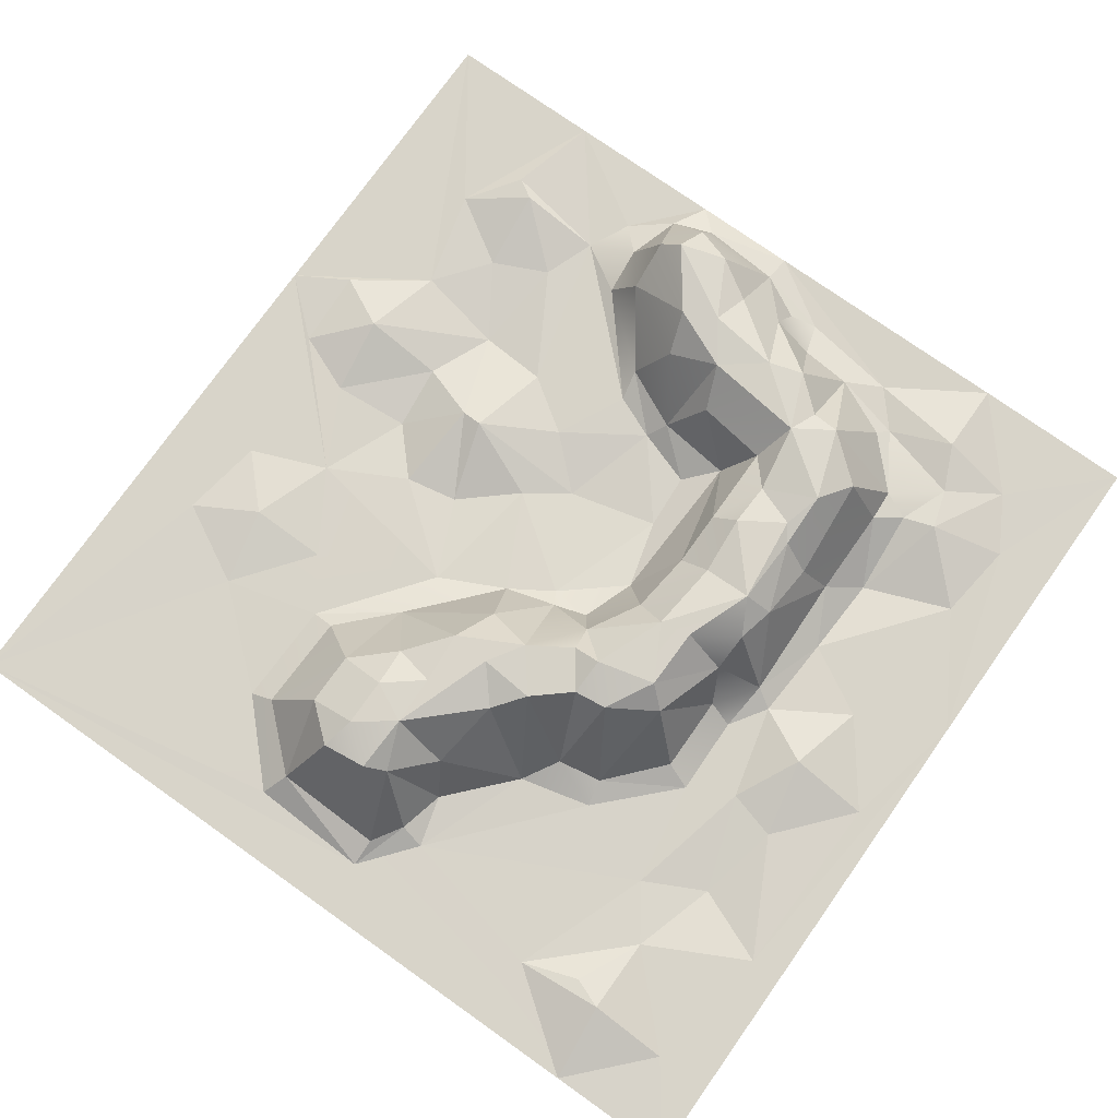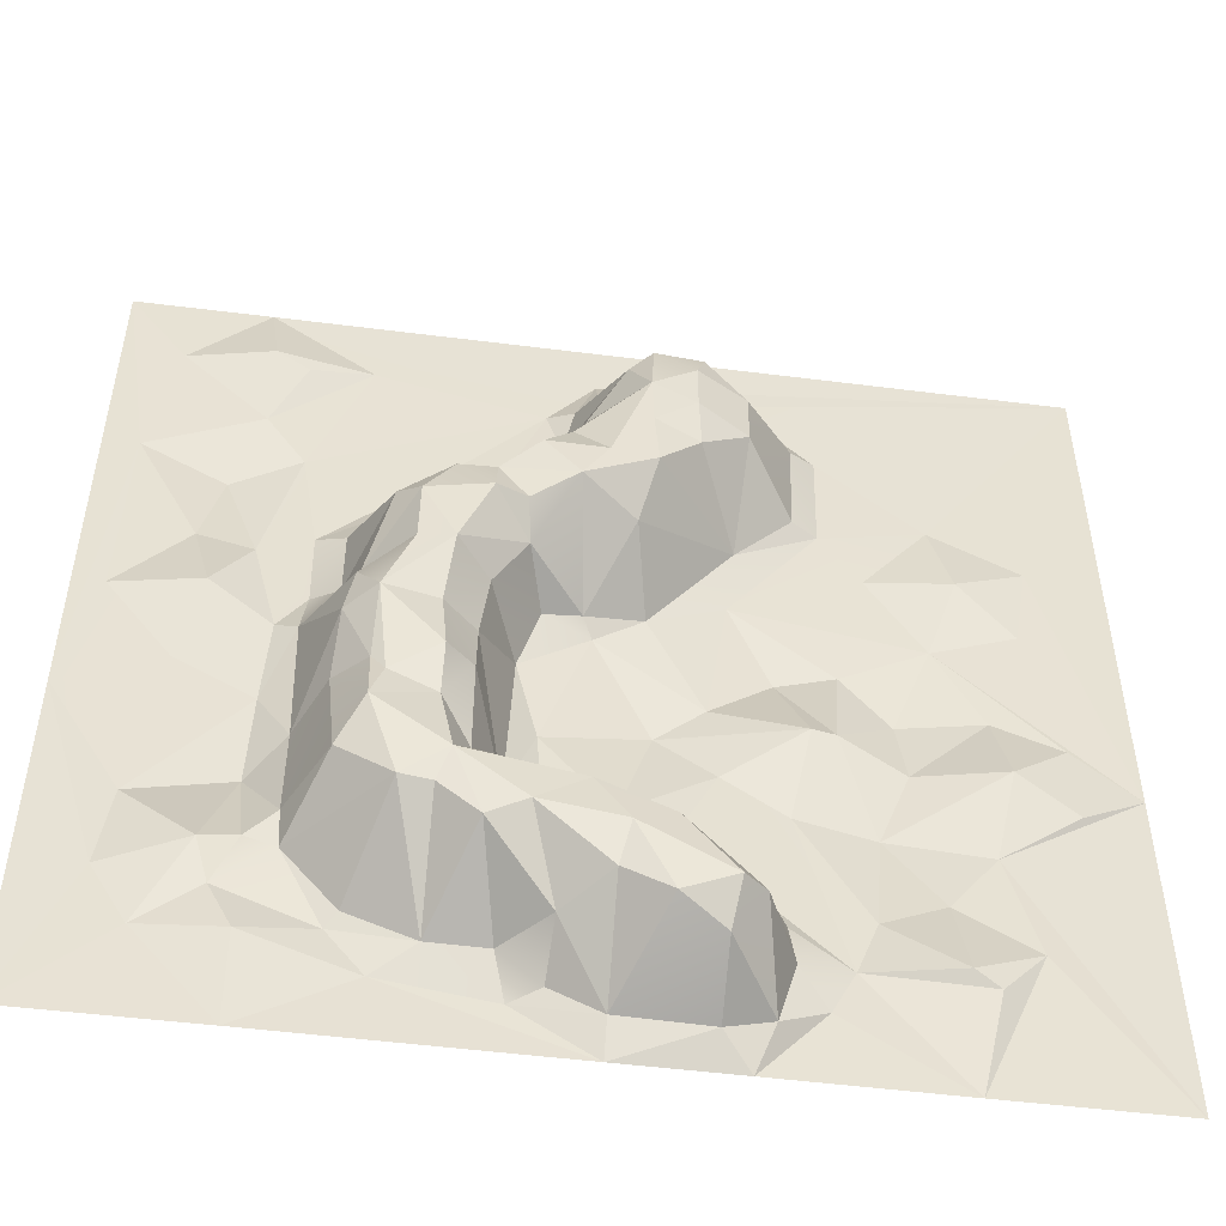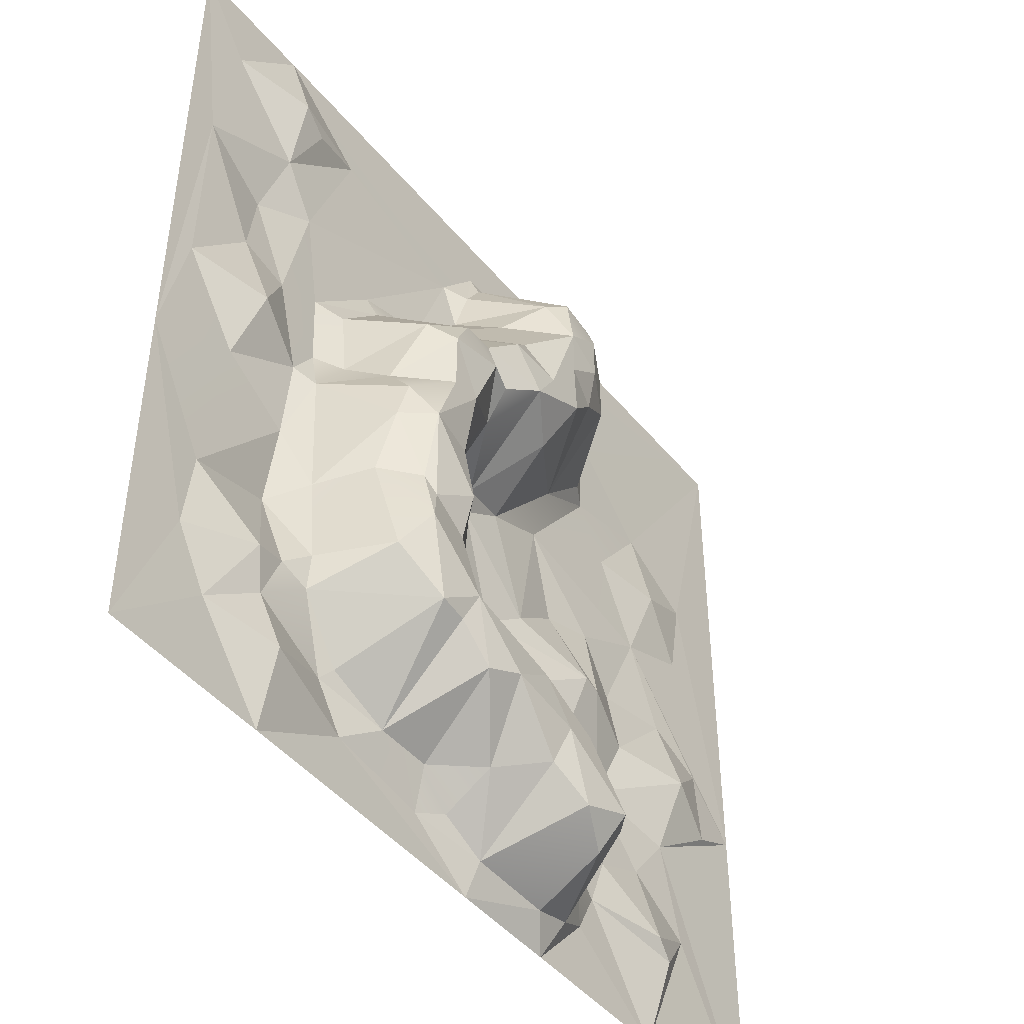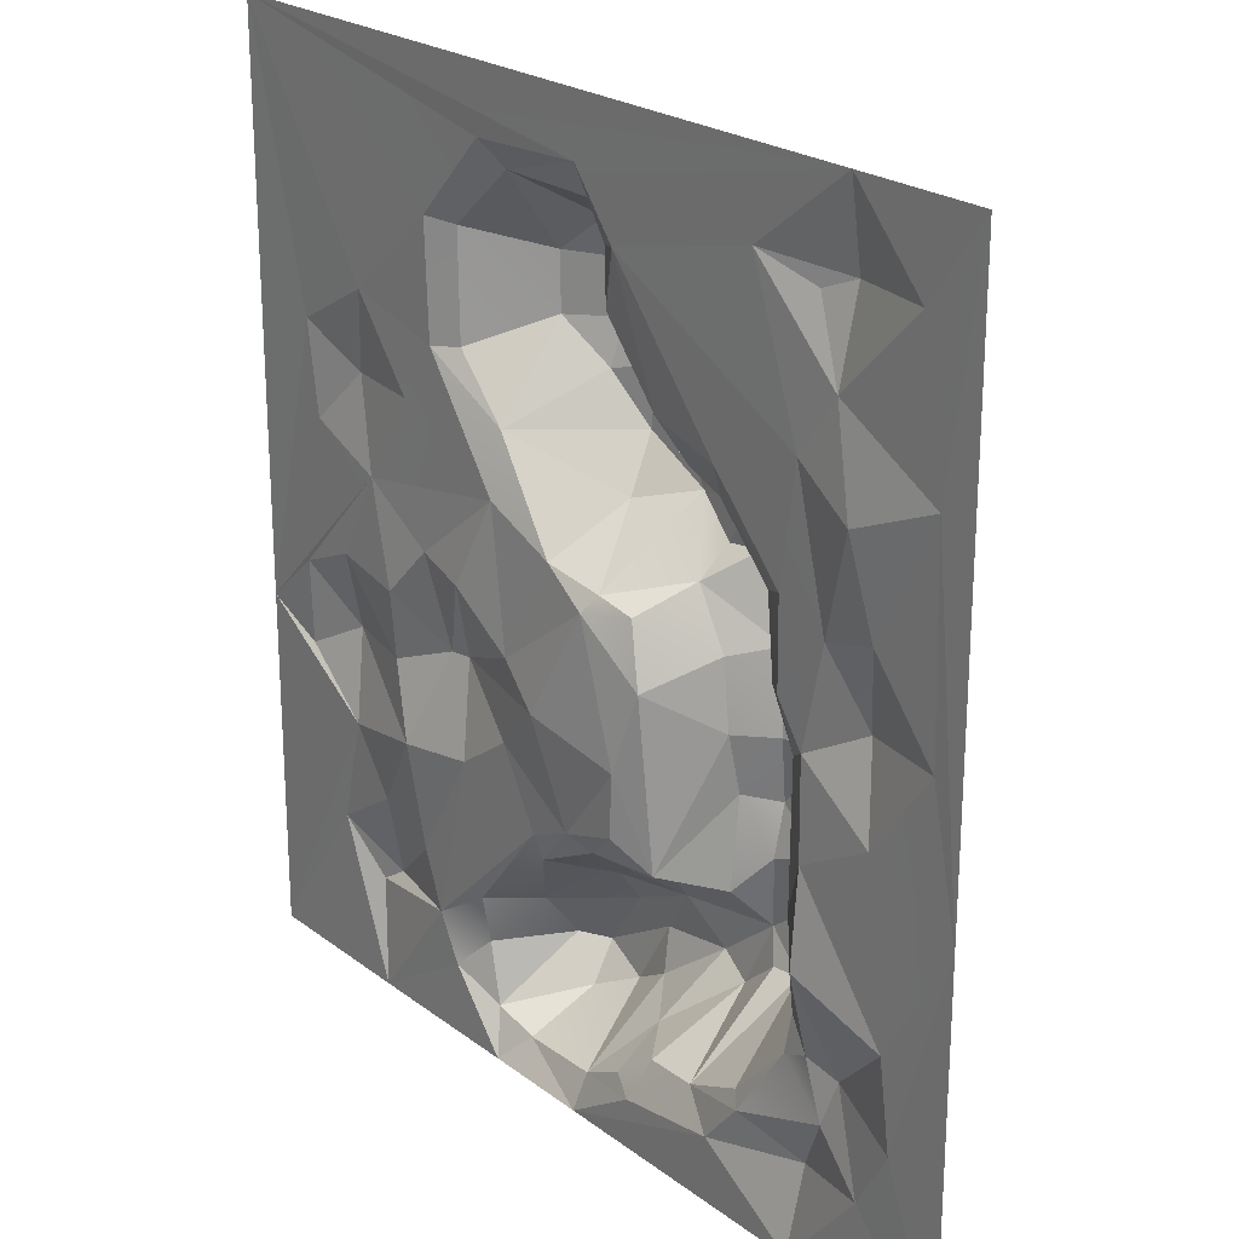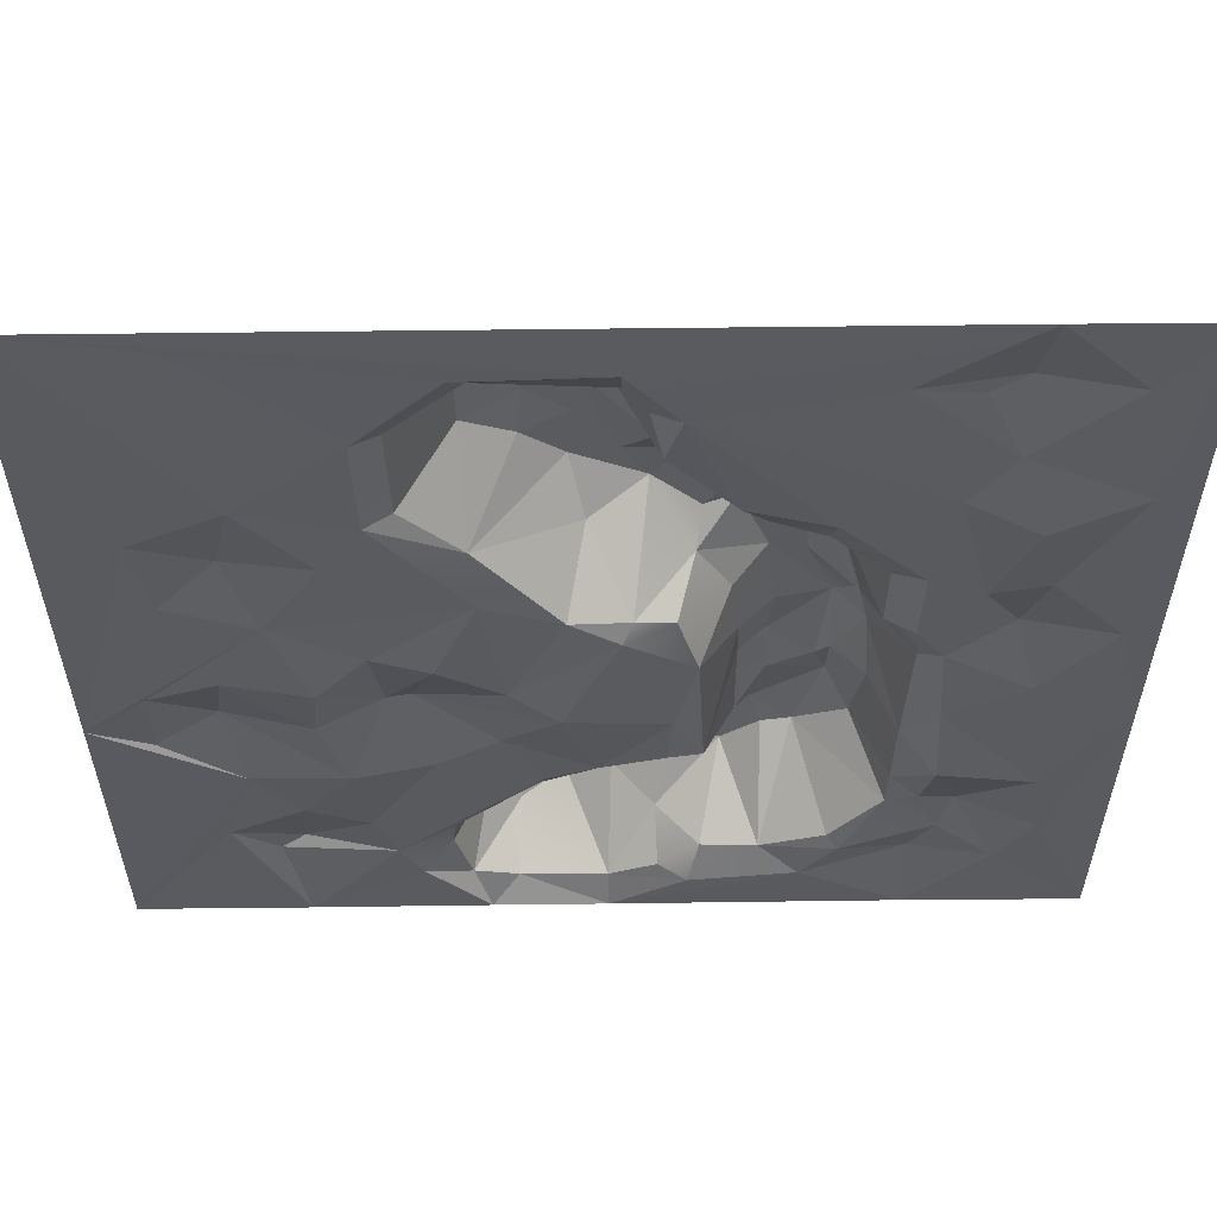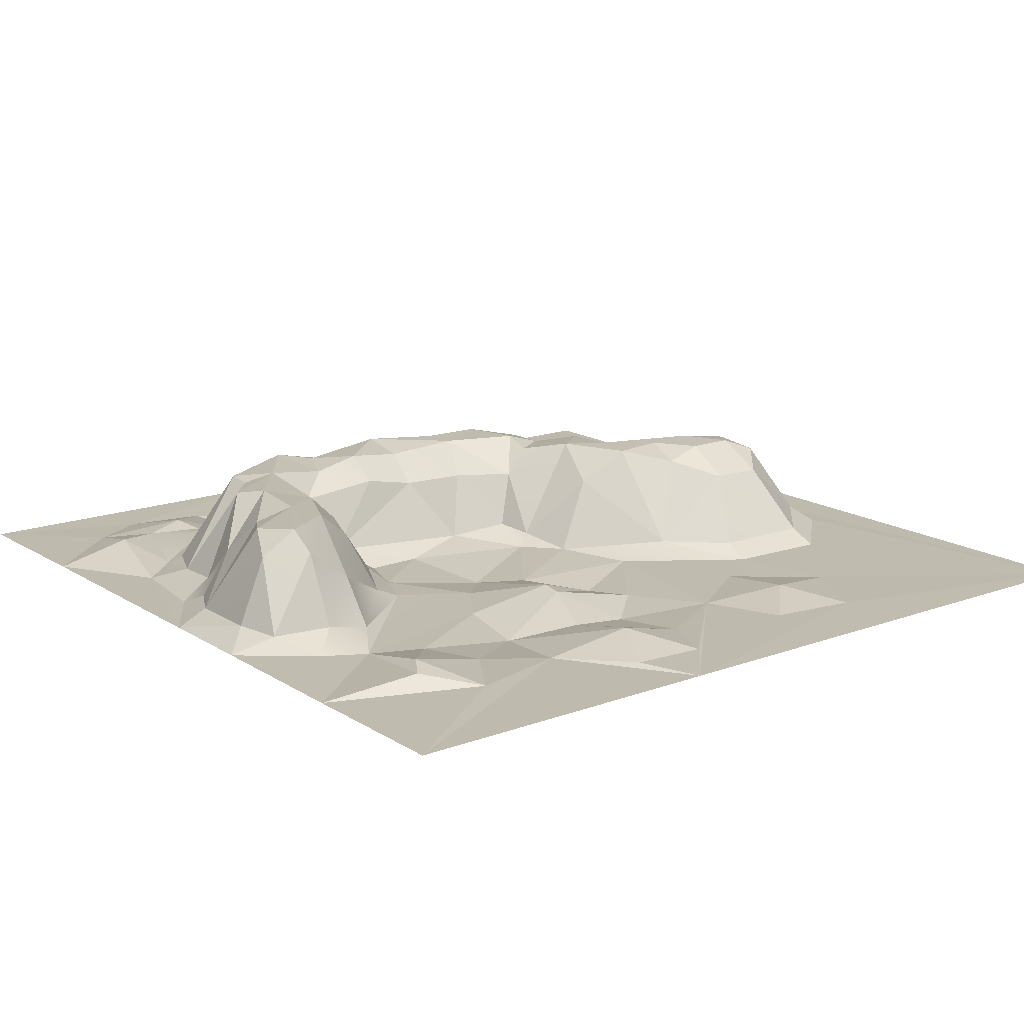
<metadata>
{"format":"obj","ext":"obj","renderer":"f3d","projection":"perspective","resolution":1024,"background":"white","views":[{"elev":75.7,"azim":35.3,"up":"+Y"},{"elev":-50.6,"azim":172.1,"up":"+Z"},{"elev":-45.8,"azim":126.9,"up":"+Z"},{"elev":23.0,"azim":51.5,"up":"+Z"},{"elev":58.0,"azim":-0.7,"up":"+Z"},{"elev":15.7,"azim":-127.7,"up":"+Y"}]}
</metadata>
<code>
o Terrain_1_Plane.009
v -10 16.6 -26.62
v -0.5879 19.1 -18.59
v 4.689 18.05 -24.14
v 5.005 16.9 -21.75
v -2.613 18.45 -19.15
v 4.692 16.67 -31.89
v 2.525 18.52 -27
v -8.072 16.61 -22.26
v 2.331 18.83 -21.56
v -2.452 18.64 -32
v 5.004 17.05 -23.53
v 6.004 16.58 -19.08
v 0.8406 18.27 -29.21
v -0.009247 16.6 -34.18
v 3.75 19.09 -24.18
v -5.09 16.63 -21.06
v -6.504 16.6 -19.24
v -1.508 19.06 -19.06
v 4.949 18.54 -25.84
v 2.515 18.34 -28.94
v 2.491 18.27 -25.75
v 2.306 18.92 -31.13
v 4.458 16.84 -31.61
v -1.717 18.75 -17.17
v 6.852 17.03 -16.02
v 0.7555 19.09 -21.75
v -2.831 16.96 -33.26
v -3.814 16.63 -32.65
v 7.897 16.63 -32.16
v 8.665 16.6 -30.82
v -1.59 18.8 -20
v 8.711 16.61 -15.97
v -6.892 16.85 -21.06
v -10 16.6 -34.18
v 1.012 16.89 -32.93
v 1.137 16.6 -27.85
v -1.508 19.05 -17.94
v 3.728 19.08 -22.75
v -1.807 18.54 -32.89
v 10 16.6 -14.18
v 0.2455 16.64 -23.7
v 10 16.6 -34.18
v -4.441 16.53 -23.95
v 5.704 16.92 -24.54
v -4.249 16.64 -19.81
v 4.859 18.65 -29.55
v -0.1479 19.09 -31.06
v -2.46 16.6 -34.18
v 0.2064 16.87 -16.1
v 4.797 16.61 -15.87
v 2.87 19.1 -29.75
v 6.284 16.58 -26.28
v 5.619 16.97 -27.55
v 1.22 16.59 -26.51
v 3.102 19.1 -27.12
v 0.05697 18.81 -31.91
v -6.263 16.59 -34.18
v 0.666 16.89 -16.83
v 1.223 16.6 -16.71
v 5.612 16.6 -21.54
v -3.222 16.38 -24.21
v -2.474 17.85 -31
v -4.307 16.61 -31.66
v -1.952 19.11 -32.11
v -0.01511 16.95 -33.46
v -0.4014 18.32 -22.07
v -0.1925 18.6 -17.53
v 6.163 16.67 -24.27
v 5.028 18.09 -27.26
v 10 16.6 -26.35
v -5.46 16.39 -25.05
v -6.074 16.59 -29.83
v -1.363 16.95 -29.41
v 4.756 18.67 -24.94
v 2.316 18.27 -24.28
v 4.37 18.84 -27.41
v -2.071 16.6 -27.1
v -1.909 16.54 -25.29
v -0.9127 16.37 -26.04
v -2.622 18.44 -17.92
v -0.6635 18.9 -17.28
v -8.404 16.62 -20.28
v 6.855 16.63 -17.84
v 7.046 16.6 -14.18
v 2.375 19.09 -22.41
v -1.253 16.66 -28.73
v -3.2 17.02 -32
v 6.964 17.03 -30.35
v 6.218 16.91 -30.13
v 5.569 17 -30.42
v -0.9443 19.01 -30.73
v -3.126 16.78 -30.92
v 6.704 16.64 -22.07
v 5.581 16.64 -23.4
v 2.807 17.02 -20.26
v 3.946 16.6 -19.84
v 0.9128 18.78 -20.1
v 1.496 19.02 -20.8
v 1.25 17.02 -23.56
v 0.4514 16.91 -23.35
v 1.617 18.27 -23.05
v 6.132 16.87 -16.31
v -2.332 17.05 -16.17
v -2.624 16.62 -15.58
v -3.758 16.96 -17.46
v -7.248 16.57 -24.87
v -8.681 16.61 -25.46
v -3.357 16.58 -27.98
v 3.769 18.94 -30.39
v 3.125 18.9 -30.43
v 0.5043 19.01 -30.08
v 1.521 19.1 -30.82
v 0.9639 17.94 -32.24
v 1.625 16.62 -33.14
v 3.2 18.92 -25.75
v 4.332 19.12 -25.72
v 8.427 16.58 -28.96
v 4.098 18.95 -27.8
v 3.123 18.85 -28.18
v 3.923 16.6 -32.8
v -7.069 16.61 -28.53
v -6.734 16.91 -32
v -6.266 16.59 -22.98
v 7.483 17.04 -23.56
v -2.354 16.6 -22.31
v -0.7684 16.69 -23.05
v -1.875 17.03 -33.57
v -0.8876 18.96 -32.47
v 9.353 16.61 -23.46
v 4.188 18.6 -22.37
v 3.028 19.07 -24.05
v 5.621 17.13 -29.64
v 7.935 16.6 -25.36
v 0.09973 17.02 -28.7
v 1.679 16.82 -24.84
v 1.875 17.02 -32.31
v 3.08 16.94 -32.23
v -4.994 16.36 -28.14
v -4.229 16.98 -26.06
v -8.74 16.71 -27.31
v -7.45 17.04 -26.63
v -4.316 16.62 -17.34
v -10 16.6 -14.18
v 0.5762 17.87 -18.52
v 0.1962 16.6 -15.45
v 1.729 18.87 -22.42
v 0.2241 19.09 -20.91
v 2.266 16.69 -19.42
v 3.104 18.87 -21.65
v 7.448 16.38 -19.83
v 7.872 16.61 -21.75
v -3.693 16.95 -19.76
v -0.6167 19.08 -19.76
v -2.481 16.94 -21.04
v -4.768 16.6 -30.43
v -0.6968 18.31 -29.87
v 6.172 17.02 -32.39
v 6.674 16.88 -31.3
v 6.16 16.61 -34.18
v -0.7221 19.06 -21
v 3.83 16.83 -20.45
v 0.9043 16.73 -17.91
v -6.227 17.03 -31.68
v -7.672 16.64 -30.83
v -5.601 16.6 -26.57
v -3.743 17.04 -26.03
v 1.858 17.04 -28.48
v 6.369 16.36 -28.23
v 4.357 19.12 -28.66
v -0.2088 16.64 -28.3
v 9.255 16.59 -19.06
f 103 105 104
f 158 157 6
f 89 90 132
f 86 92 63
f 12 93 60
f 94 68 44
f 98 26 147
f 145 59 58
f 163 122 164
f 109 110 51
f 116 55 115
f 131 116 115
f 52 53 44
f 169 51 119
f 118 119 55
f 6 120 137
f 6 157 120
f 121 72 164
f 138 121 141
f 63 122 163
f 81 67 2
f 32 171 83
f 151 129 124
f 128 39 64
f 42 159 29
f 70 129 171
f 40 171 32
f 32 83 25
f 83 171 150
f 16 123 33
f 54 170 79
f 120 14 114
f 76 118 116
f 52 117 168
f 53 168 132
f 129 133 124
f 41 54 79
f 114 14 65
f 51 112 111
f 112 56 47
f 112 47 111
f 61 78 166
f 139 165 71
f 43 61 139
f 123 106 107
f 106 165 141
f 164 34 121
f 121 34 1
f 145 103 104
f 17 16 33
f 12 96 59
f 83 12 50
f 84 32 25
f 9 146 26
f 97 147 2
f 98 147 97
f 59 96 148
f 96 12 60
f 171 151 150
f 125 123 16
f 18 153 31
f 28 57 63
f 108 155 138
f 158 29 157
f 117 70 30
f 30 29 88
f 42 30 70
f 29 159 157
f 111 47 91
f 147 160 153
f 152 154 45
f 171 129 151
f 96 60 161
f 9 26 98
f 78 79 166
f 70 133 129
f 76 169 118
f 170 86 77
f 63 57 122
f 2 18 37
f 65 14 127
f 77 63 108
f 79 77 166
f 163 155 63
f 82 33 8
f 83 150 12
f 162 59 148
f 161 60 4
f 160 147 26
f 28 27 48
f 47 56 128
f 88 29 158
f 91 47 64
f 95 96 161
f 2 147 153
f 12 150 93
f 151 124 93
f 41 99 135
f 45 105 152
f 58 59 162
f 1 82 8
f 143 145 104
f 114 137 120
f 164 122 57
f 140 141 121
f 61 166 139
f 51 22 112
f 41 135 54
f 38 15 131
f 125 126 78
f 127 14 48
f 30 42 29
f 125 154 126
f 47 128 64
f 27 127 48
f 85 149 38
f 61 125 78
f 37 81 2
f 85 38 131
f 8 33 123
f 143 17 82
f 80 18 5
f 24 37 80
f 165 138 141
f 77 79 170
f 77 86 63
f 23 6 137
f 116 118 55
f 118 169 119
f 117 133 70
f 52 168 53
f 68 124 133
f 68 52 44
f 52 133 117
f 54 36 170
f 15 116 131
f 35 114 65
f 108 139 166
f 51 110 22
f 169 109 51
f 166 77 108
f 165 139 138
f 143 142 17
f 43 139 71
f 41 79 78
f 123 107 1
f 107 140 1
f 123 71 106
f 123 43 71
f 164 57 34
f 72 138 155
f 72 163 164
f 94 4 60
f 142 45 17
f 17 33 82
f 102 25 83
f 50 102 83
f 50 12 59
f 84 25 50
f 25 102 50
f 84 145 143
f 49 145 58
f 84 50 59
f 84 59 145
f 9 85 146
f 93 94 60
f 16 45 125
f 93 68 94
f 171 40 70
f 125 43 123
f 18 2 153
f 5 18 31
f 28 87 27
f 28 48 57
f 108 63 155
f 158 90 89
f 168 88 89
f 168 117 88
f 132 168 89
f 90 6 23
f 63 87 28
f 88 117 30
f 89 88 158
f 31 153 160
f 125 61 43
f 93 150 151
f 93 124 68
f 32 84 40
f 8 123 1
f 143 82 1
f 145 49 103
f 104 105 142
f 72 155 163
f 106 71 165
f 107 141 140
f 106 141 107
f 1 140 121
f 68 133 52
f 120 159 14
f 120 157 159
f 121 138 72
f 126 41 78
f 126 100 41
f 95 148 96
f 41 100 99
f 45 142 105
f 114 136 137
f 125 45 154
f 85 9 149
f 37 24 81
f 80 37 18
f 108 138 139
f 143 104 142
f 94 11 4
f 16 17 45
f 158 6 90
f 63 92 87
f 134 73 170
f 19 76 116
f 101 131 75
f 111 91 156
f 148 95 98
f 146 85 101
f 74 19 116
f 167 13 134
f 66 100 126
f 149 130 38
f 24 80 103
f 87 62 10
f 53 69 19
f 74 44 19
f 3 44 74
f 54 167 36
f 36 134 170
f 13 111 134
f 109 137 110
f 103 80 105
f 49 58 67
f 149 9 95
f 95 161 149
f 5 31 154
f 31 160 154
f 132 90 46
f 161 4 130
f 98 95 9
f 90 23 109
f 21 167 135
f 170 73 86
f 3 15 38
f 11 3 130
f 21 7 167
f 62 156 91
f 87 10 27
f 154 160 66
f 152 5 154
f 149 161 130
f 101 26 146
f 144 162 148
f 109 23 137
f 46 90 109
f 112 113 56
f 39 10 64
f 135 75 21
f 167 7 20
f 130 4 11
f 56 65 128
f 27 39 127
f 160 26 66
f 154 66 126
f 81 49 67
f 119 7 55
f 19 69 76
f 132 69 53
f 119 51 20
f 74 15 3
f 44 53 19
f 36 167 134
f 115 75 131
f 7 115 55
f 35 136 114
f 13 51 111
f 22 136 113
f 22 137 136
f 113 35 65
f 56 113 65
f 169 46 109
f 110 137 22
f 67 58 162
f 67 162 144
f 66 26 100
f 100 101 99
f 97 148 98
f 2 144 97
f 144 148 97
f 44 11 94
f 156 134 111
f 92 73 62
f 10 91 64
f 75 99 101
f 24 49 81
f 101 85 131
f 105 5 152
f 169 69 46
f 112 22 113
f 54 135 167
f 167 20 13
f 39 65 127
f 67 144 2
f 130 3 38
f 87 92 62
f 62 73 156
f 101 100 26
f 39 27 10
f 119 20 7
f 132 46 69
f 74 116 15
f 115 21 75
f 7 21 115
f 35 113 136
f 13 20 51
f 44 3 11
f 156 73 134
f 92 86 73
f 10 62 91
f 75 135 99
f 24 103 49
f 105 80 5
f 169 76 69
f 39 128 65

</code>
